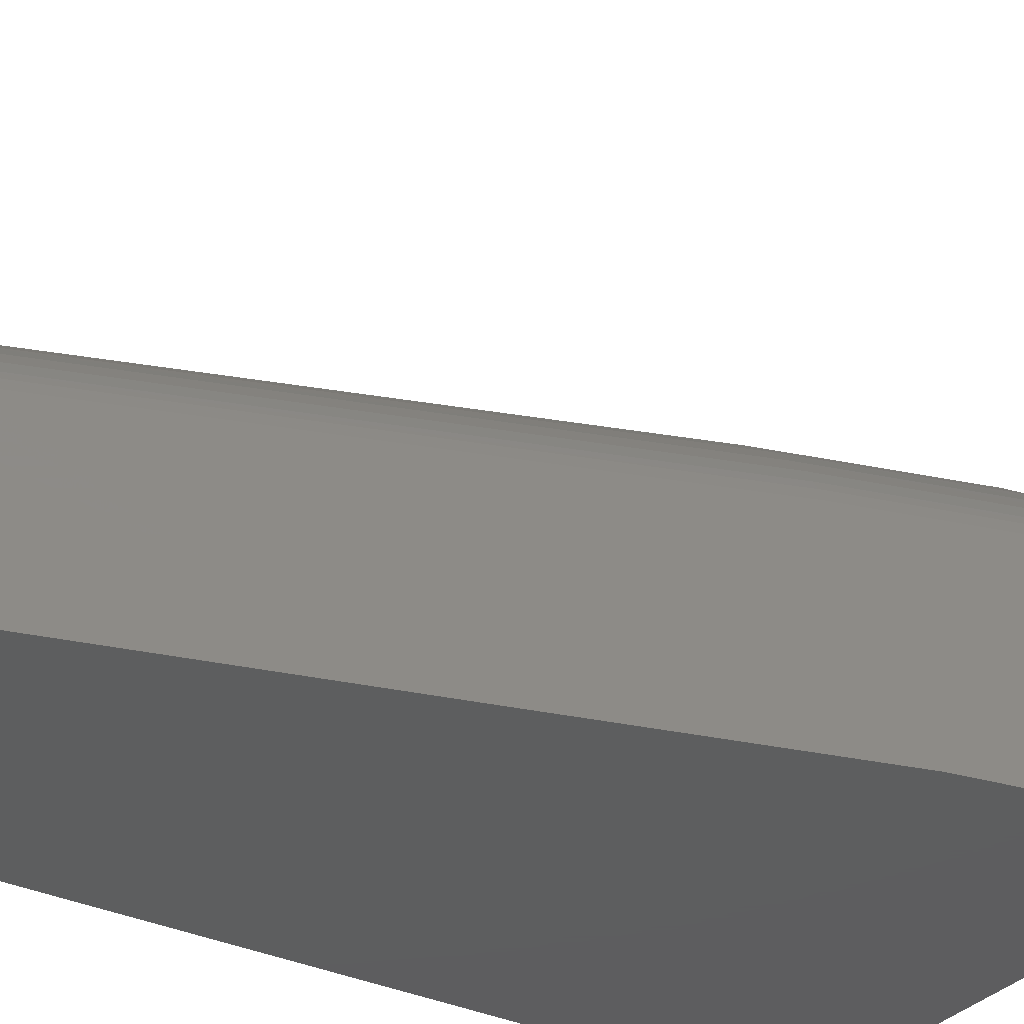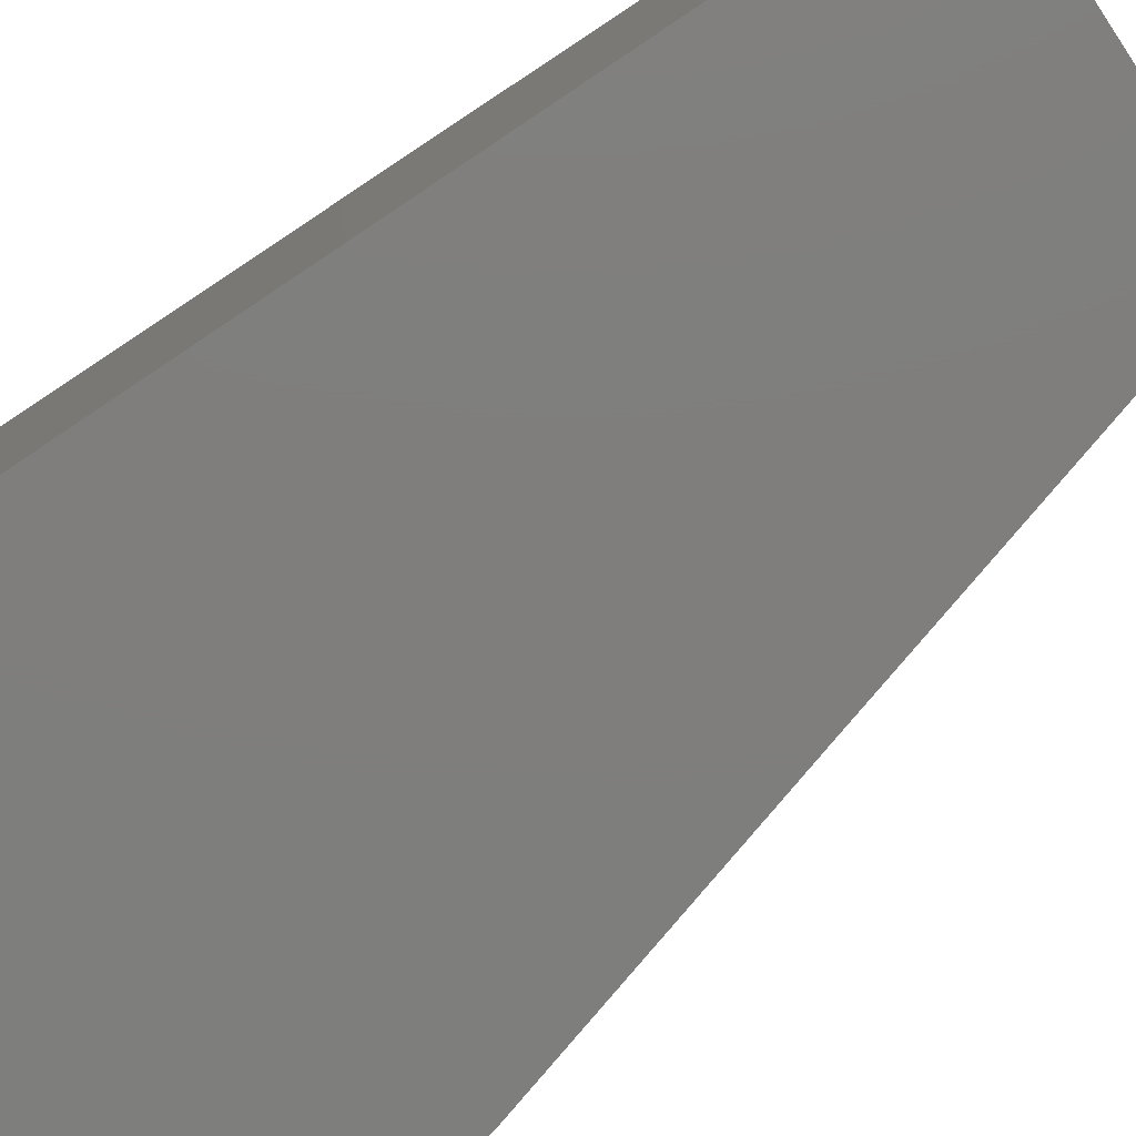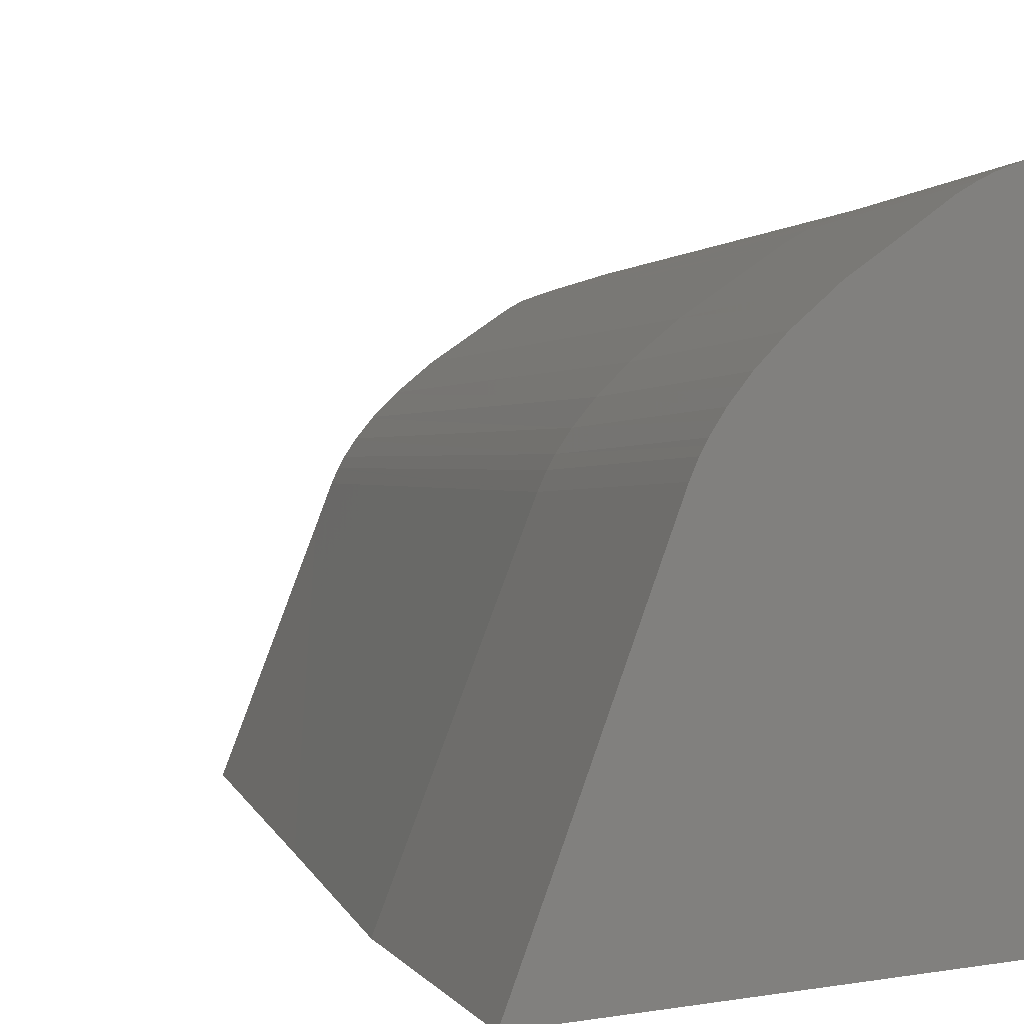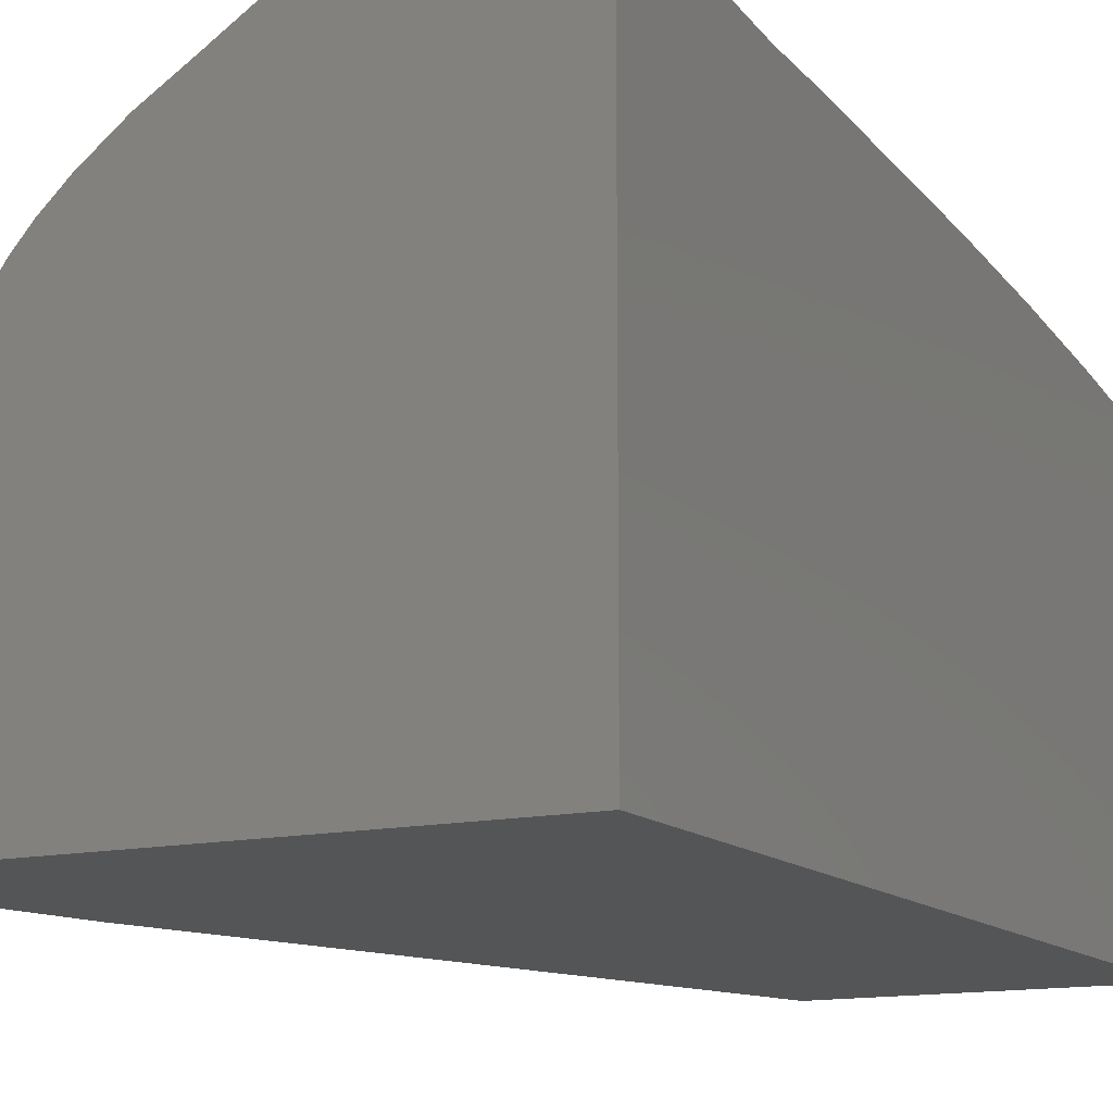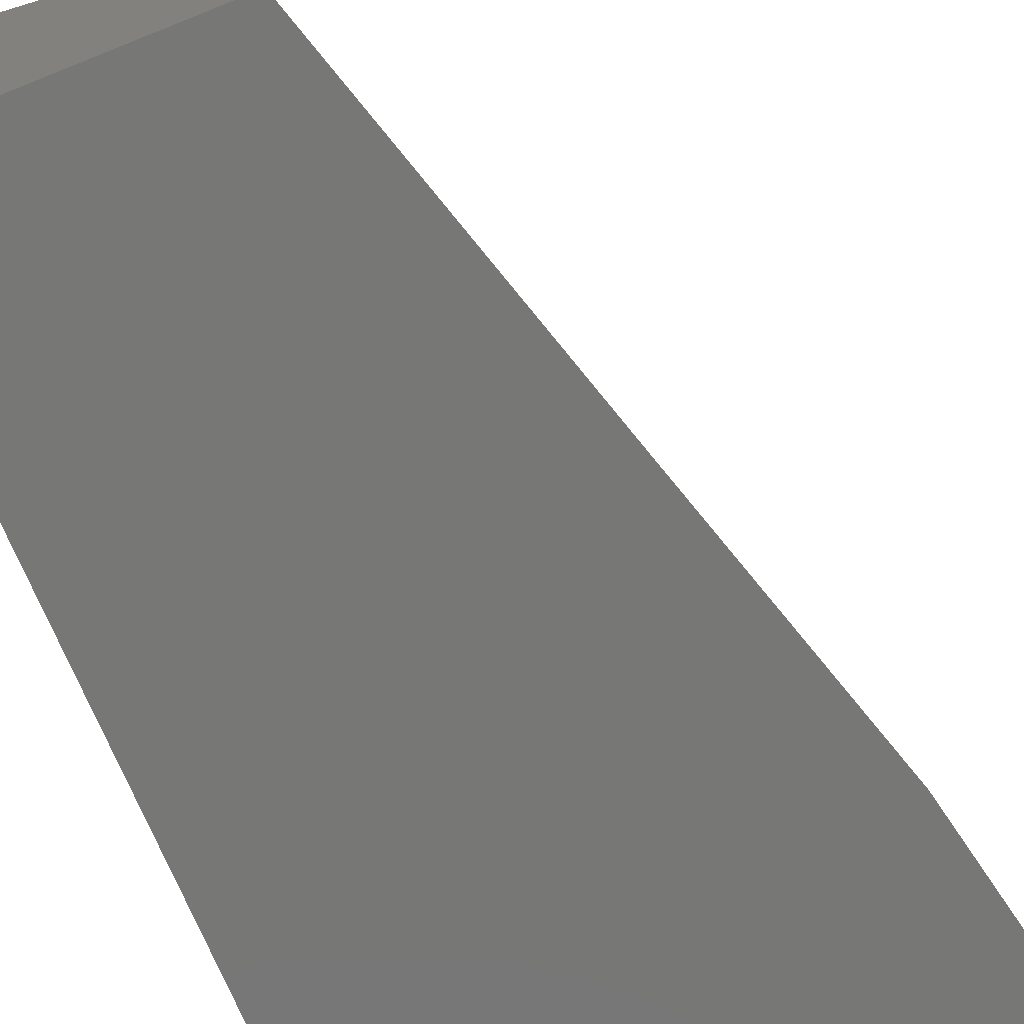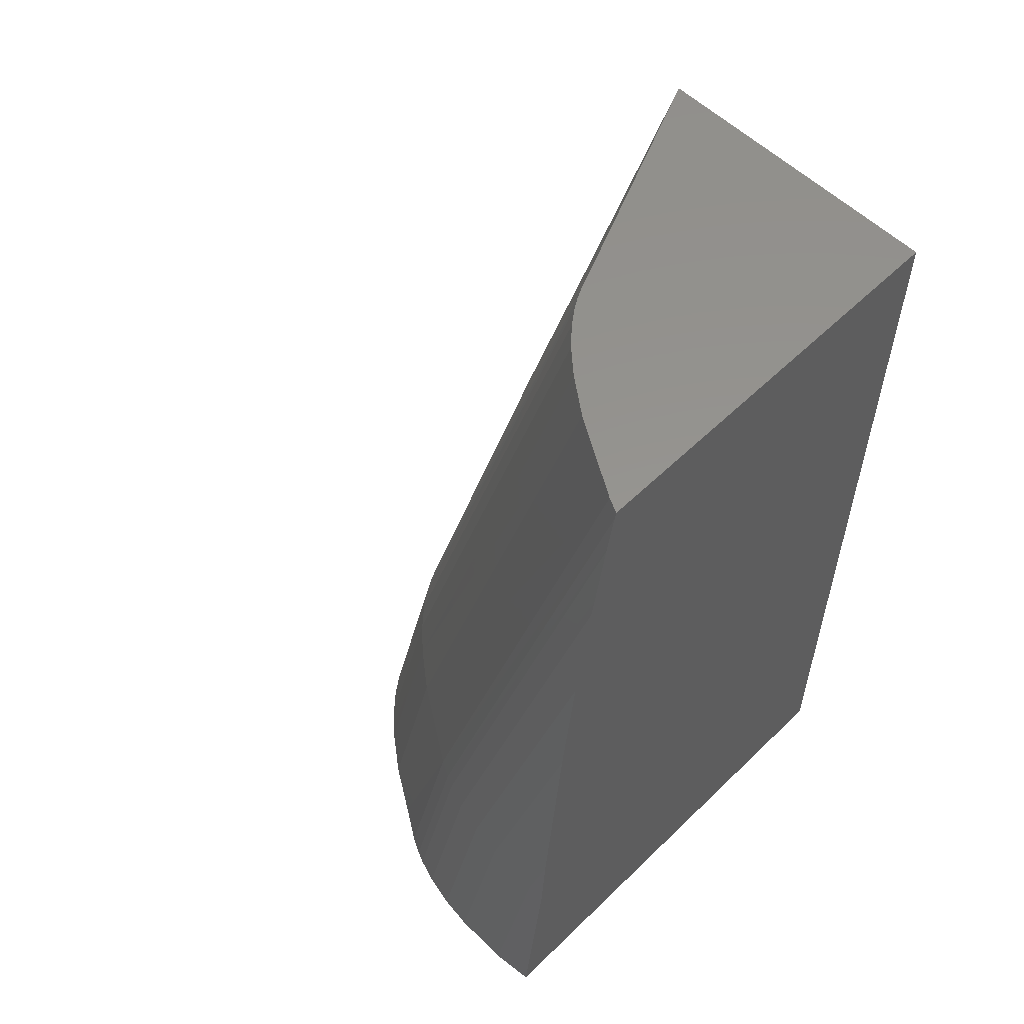
<metadata>
{"format":"stl","ext":"stl","renderer":"f3d","projection":"perspective","resolution":1024,"background":"white","views":[{"elev":-33.4,"azim":-123.4,"up":"+Z"},{"elev":-78.2,"azim":123.7,"up":"+Z"},{"elev":4.3,"azim":-29.9,"up":"+Z"},{"elev":-13.2,"azim":27.4,"up":"+Z"},{"elev":-69.6,"azim":-158.1,"up":"+Z"},{"elev":57.0,"azim":44.8,"up":"+Y"}]}
</metadata>
<code>
# stl→obj: 80 verts, 156 faces
v 18.67 -49.12 18.52
v 18.67 -49 7.667
v 18.67 -49 18.5
v 18.67 -49.19 18.54
v 18.67 -50.24 18.73
v 18.67 -50.36 18.75
v 18.67 -52.31 19.05
v 18.67 -52.82 19.14
v 18.67 -54.98 19.42
v 18.67 -56.14 19.57
v 18.67 -57.92 19.76
v 18.67 -59.72 19.95
v 18.67 -73.5 7.667
v 18.67 -61.64 20.11
v 18.67 -65.96 20.47
v 18.67 -66.95 20.53
v 18.67 -67.95 20.59
v 18.67 -73.5 21.22
v 7.877 -58.65 7.667
v 10.74 -49 7.667
v 5.508 -66.55 7.667
v 4.062 -73.5 7.667
v 18.21 -49 18.26
v 18.28 -49 18.31
v 16.24 -49 17.08
v 16.18 -49 17.04
v 15.28 -49 16.37
v 15.24 -49 16.33
v 14.63 -49 15.78
v 14.66 -49 15.81
v 14.18 -49 15.29
v 14.21 -49 15.32
v 13.89 -49 14.88
v 13.9 -49 14.9
v 13.73 -49 14.61
v 13.74 -49 14.64
v 13.57 -49 14.29
v 13.15 -49 13.31
v 15.56 -73.5 21.27
v 16.9 -73.5 21.32
v 15.93 -73.5 21.31
v 17.52 -73.5 21.34
v 14.63 -73.5 21.13
v 14.99 -73.5 21.21
v 13.82 -73.5 20.92
v 14.1 -73.5 21.02
v 13.28 -73.5 20.74
v 13.42 -73.5 20.79
v 12.9 -73.5 20.56
v 13.09 -73.5 20.66
v 12.62 -73.5 20.42
v 11.7 -73.5 19.84
v 10.39 -73.5 19.03
v 9.952 -73.5 18.7
v 9.063 -73.5 17.97
v 9.353 -73.5 18.24
v 8.462 -73.5 17.38
v 8.672 -73.5 17.61
v 7.485 -73.5 15.91
v 8.037 -73.5 16.86
v 8.182 -73.5 17.06
v 7.771 -73.5 16.47
v 7.845 -73.5 16.59
v 7.592 -73.5 16.13
v 7.674 -73.5 16.3
v 5.189 -73.5 10.36
v 18.2 -67.9 20.63
v 16.68 -67.74 20.59
v 15.78 -67.64 20.48
v 14.93 -67.55 20.29
v 14.28 -67.48 20.07
v 13.97 -67.45 19.94
v 13.52 -67.4 19.7
v 11.4 -67.17 18.35
v 10.41 -67.07 17.58
v 9.768 -67 16.97
v 9.303 -66.95 16.44
v 8.982 -66.92 15.98
v 8.82 -66.9 15.7
v 8.641 -66.88 15.32
f 1 2 3
f 4 2 1
f 5 2 4
f 6 2 5
f 7 2 6
f 8 2 7
f 9 2 8
f 10 2 9
f 11 2 10
f 12 2 11
f 13 12 14
f 13 14 15
f 13 15 16
f 13 16 17
f 13 17 18
f 12 13 2
f 19 2 13
f 2 19 20
f 13 21 19
f 21 13 22
f 3 23 24
f 2 23 3
f 23 2 25
f 25 2 26
f 26 2 27
f 27 2 28
f 29 28 2
f 28 29 30
f 31 29 2
f 29 31 32
f 33 31 2
f 31 33 34
f 35 33 2
f 33 35 36
f 35 2 37
f 37 2 38
f 38 2 20
f 39 40 41
f 13 40 39
f 40 13 42
f 43 39 44
f 39 43 13
f 45 43 46
f 43 45 13
f 47 45 48
f 49 45 47
f 49 47 50
f 45 49 13
f 13 49 51
f 13 51 52
f 13 52 53
f 13 53 54
f 55 54 56
f 54 55 13
f 57 55 58
f 59 55 57
f 60 57 61
f 59 57 60
f 62 60 63
f 64 60 62
f 64 62 65
f 59 60 64
f 55 59 13
f 13 59 66
f 13 66 22
f 42 13 18
f 15 67 16
f 16 67 17
f 12 68 14
f 68 15 14
f 15 68 67
f 10 69 11
f 69 12 11
f 12 69 68
f 8 70 9
f 70 10 9
f 10 70 69
f 6 71 7
f 71 8 7
f 8 71 70
f 4 72 5
f 72 6 5
f 6 72 71
f 24 1 3
f 1 24 73
f 73 4 1
f 4 73 72
f 25 74 23
f 23 73 24
f 73 23 74
f 27 75 26
f 26 74 25
f 74 26 75
f 30 76 28
f 28 75 27
f 75 28 76
f 32 77 29
f 77 30 29
f 30 77 76
f 34 78 31
f 78 32 31
f 32 78 77
f 36 79 33
f 79 34 33
f 34 79 78
f 37 80 35
f 80 36 35
f 36 80 79
f 20 19 38
f 19 37 38
f 80 19 21
f 19 80 37
f 67 18 17
f 18 67 42
f 68 40 67
f 40 68 41
f 67 40 42
f 69 39 68
f 39 69 44
f 68 39 41
f 70 43 69
f 43 70 46
f 69 43 44
f 71 45 70
f 45 71 48
f 70 45 46
f 72 47 71
f 47 72 50
f 71 47 48
f 73 49 72
f 49 73 51
f 72 49 50
f 74 52 73
f 52 74 53
f 73 52 51
f 75 54 74
f 54 75 56
f 74 54 53
f 76 55 75
f 55 76 58
f 75 55 56
f 61 76 77
f 76 61 57
f 76 57 58
f 63 77 78
f 77 63 60
f 77 60 61
f 65 78 79
f 78 65 62
f 78 62 63
f 59 79 80
f 79 59 64
f 79 64 65
f 66 21 22
f 21 66 80
f 80 66 59

</code>
